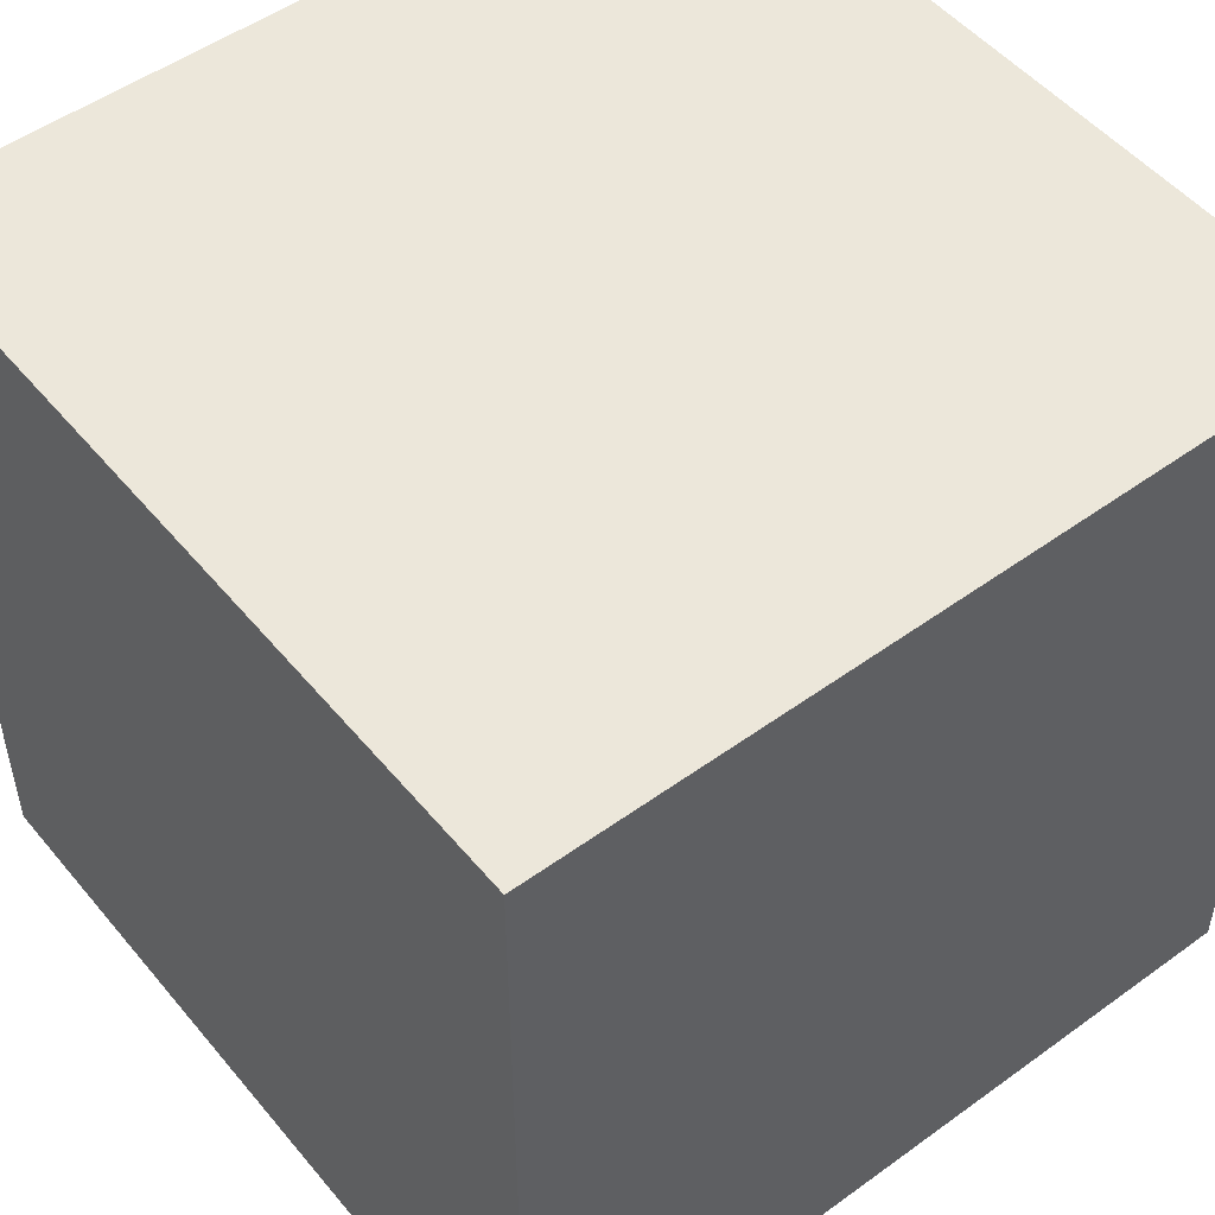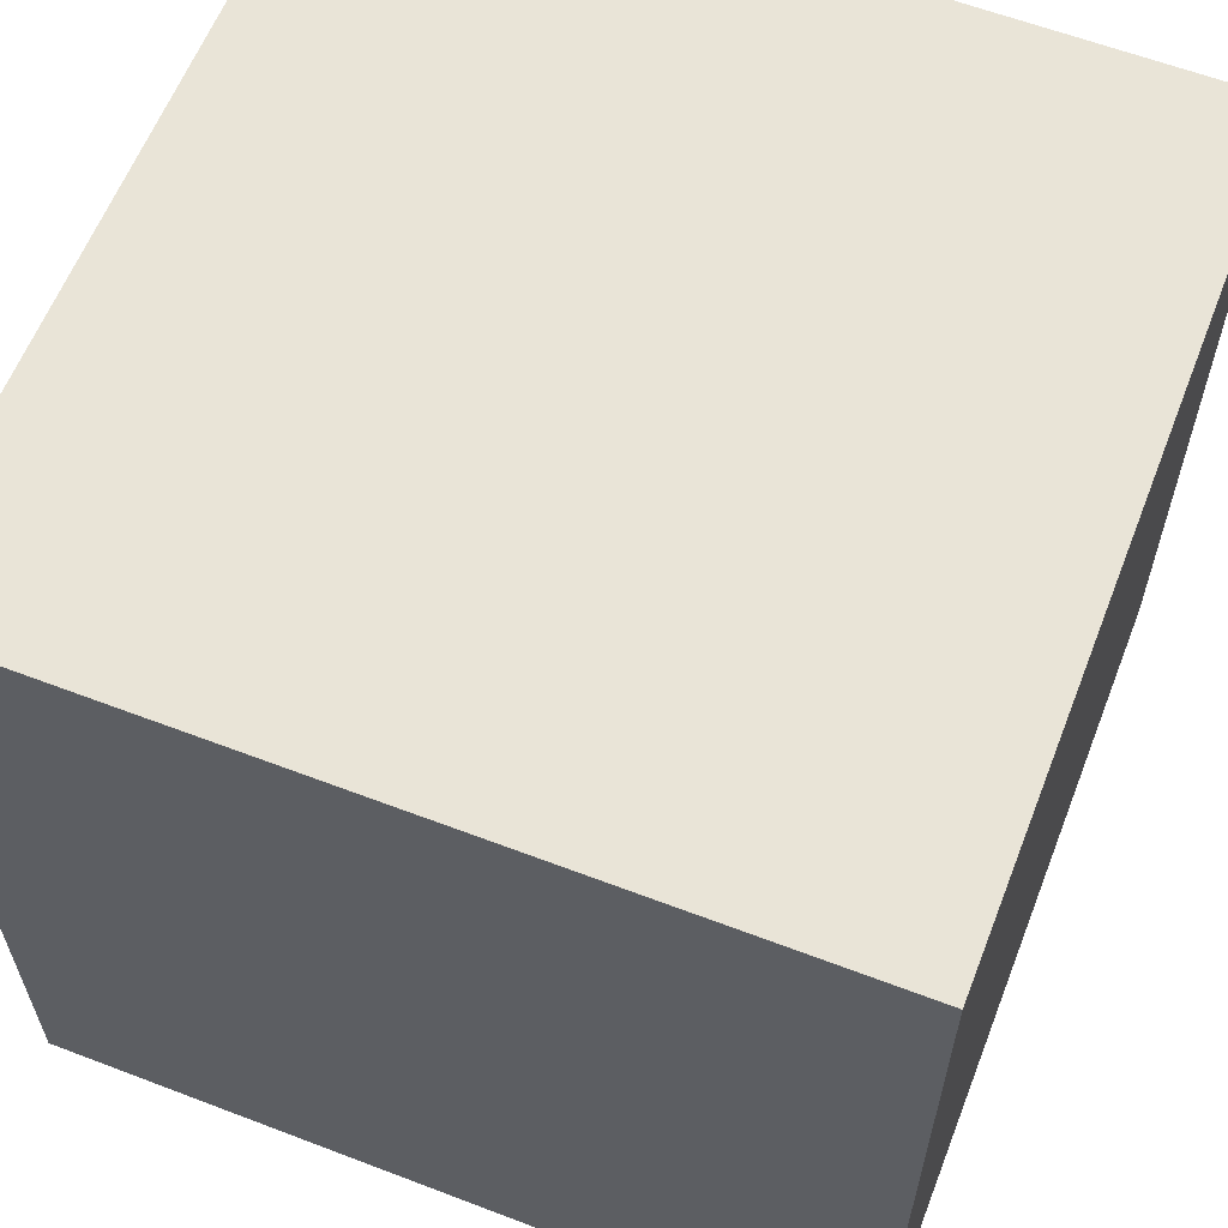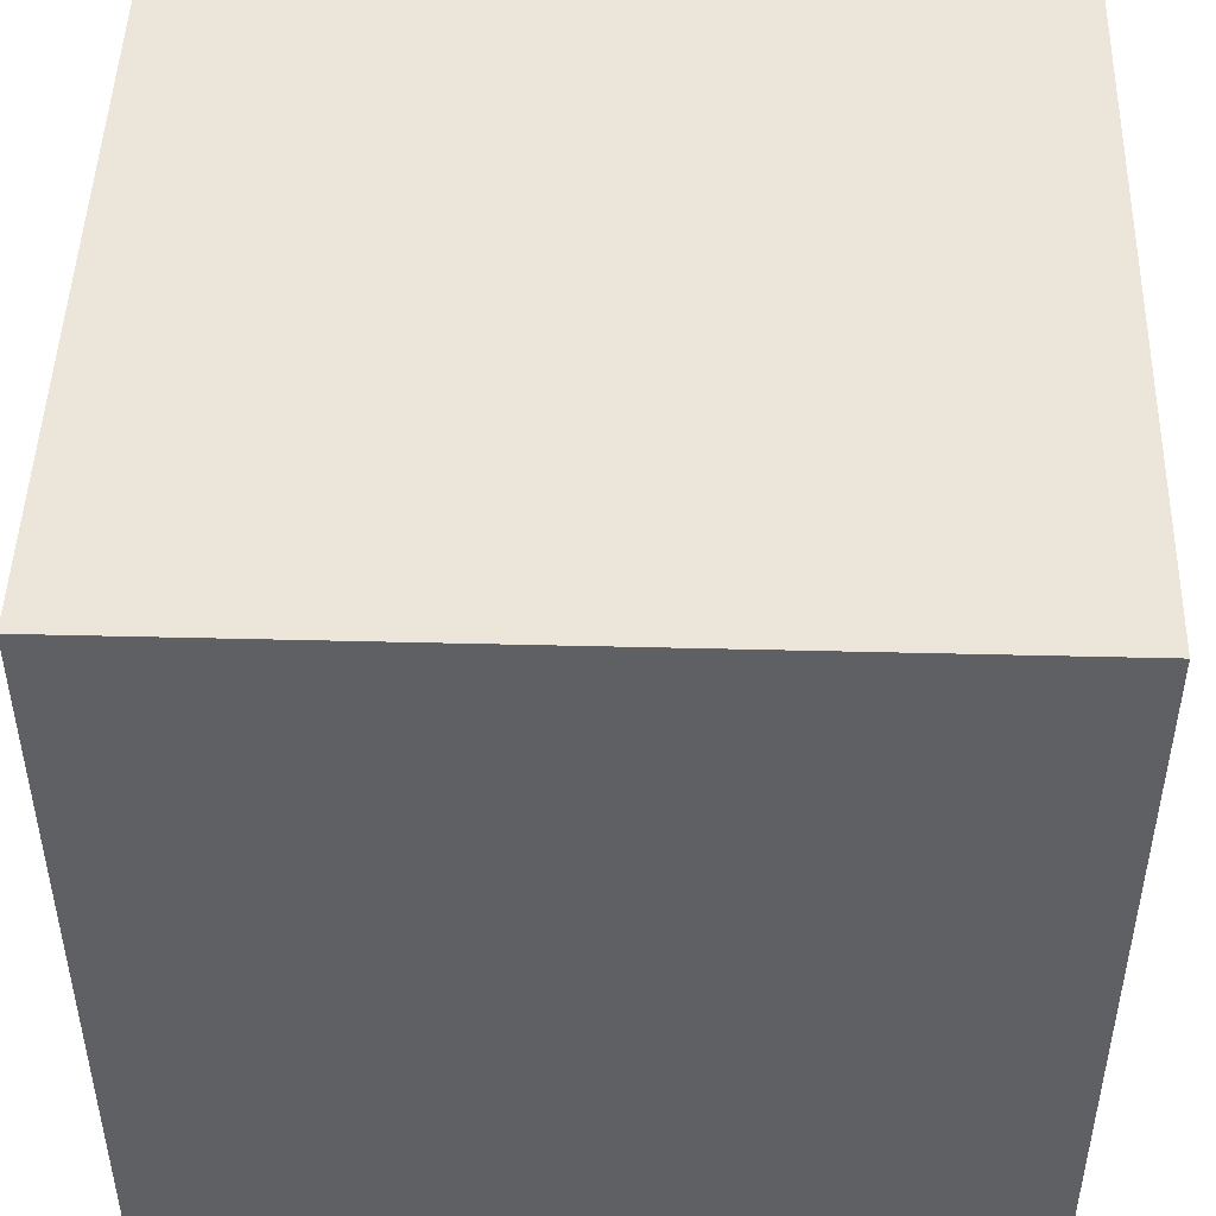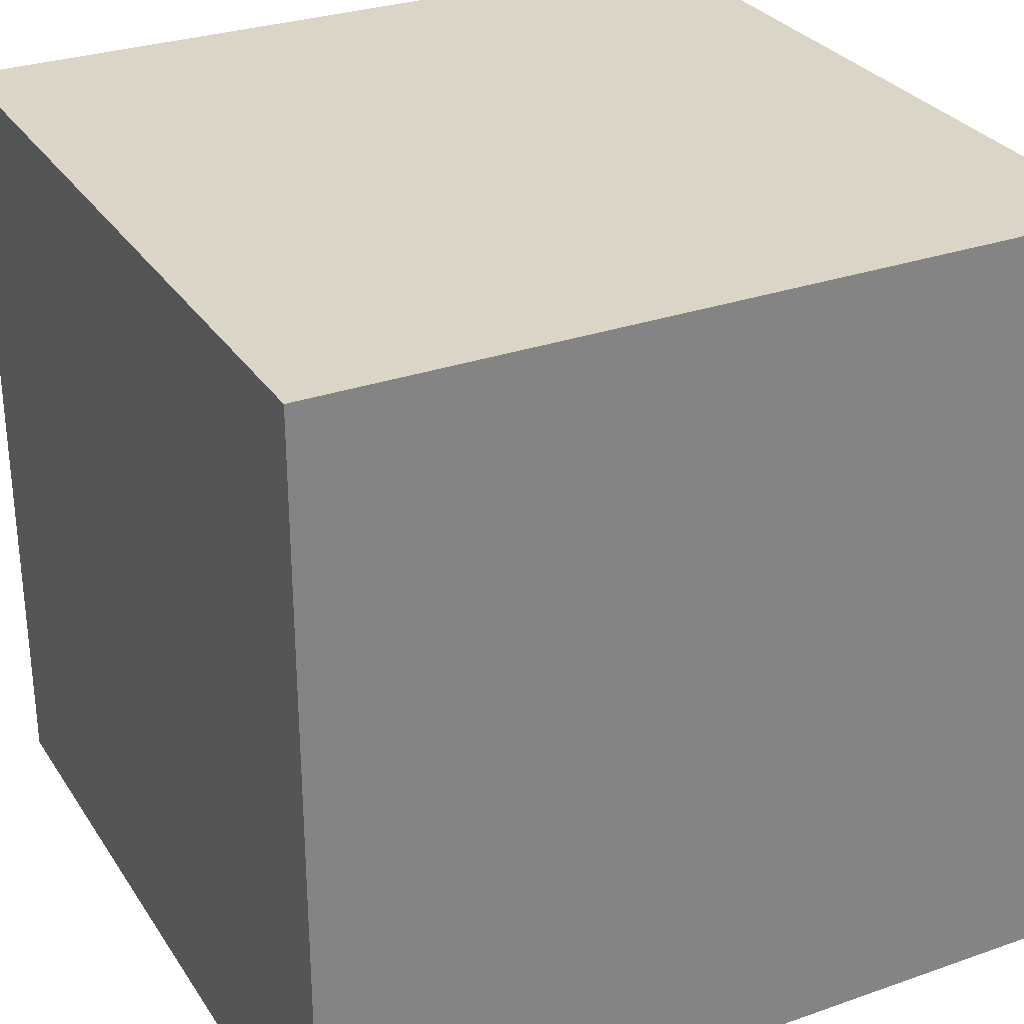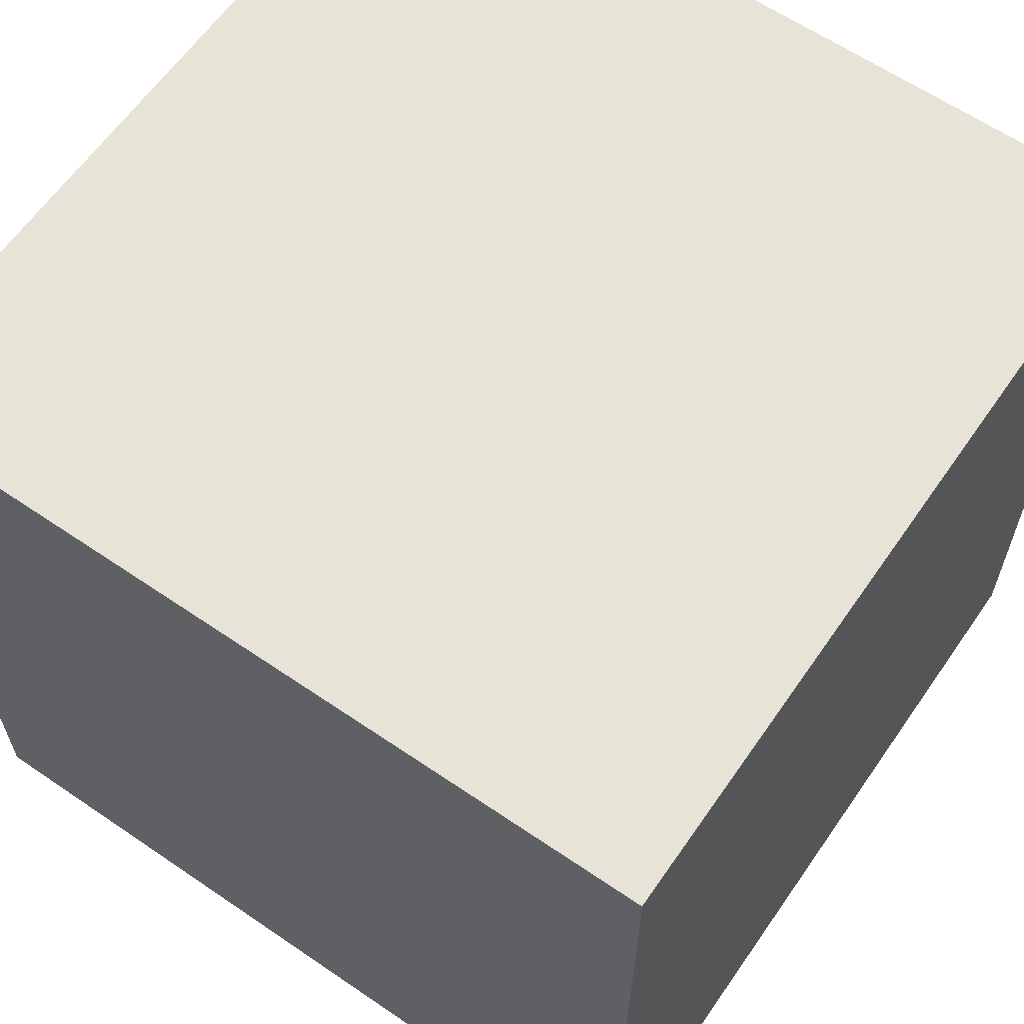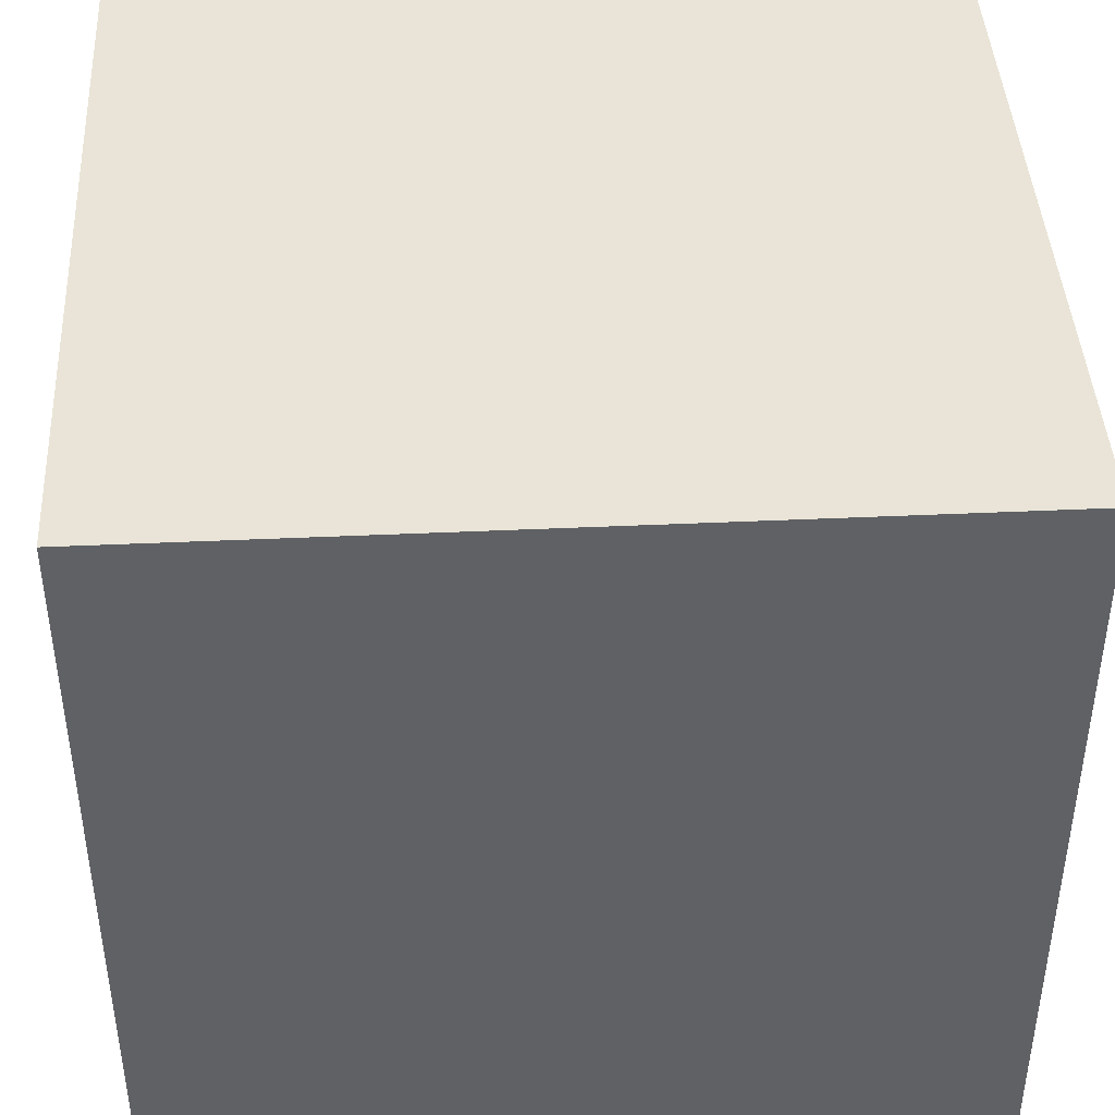
<metadata>
{"format":"obj","ext":"obj","renderer":"f3d","projection":"perspective","resolution":1024,"background":"white","views":[{"elev":50.9,"azim":-38.3,"up":"+Z"},{"elev":60.9,"azim":111.3,"up":"+Z"},{"elev":47.6,"azim":91.6,"up":"+Z"},{"elev":29.6,"azim":-117.2,"up":"+Z"},{"elev":62.3,"azim":34.7,"up":"+Y"},{"elev":42.8,"azim":-3.1,"up":"+Y"}]}
</metadata>
<code>
o Cube
v 1 -1 -1
v 1 -1 1
v -1 -1 1
v -1 -1 -1
v 1 1 -1
v 1 1 1
v -1 1 1
v -1 1 -1
f 1 2 3
f 5 8 6
f 1 5 2
f 2 6 3
f 3 7 8
f 5 1 8
f 4 1 3
f 5 6 2
f 1 4 8
f 8 7 6
f 4 3 8
f 6 7 3

</code>
